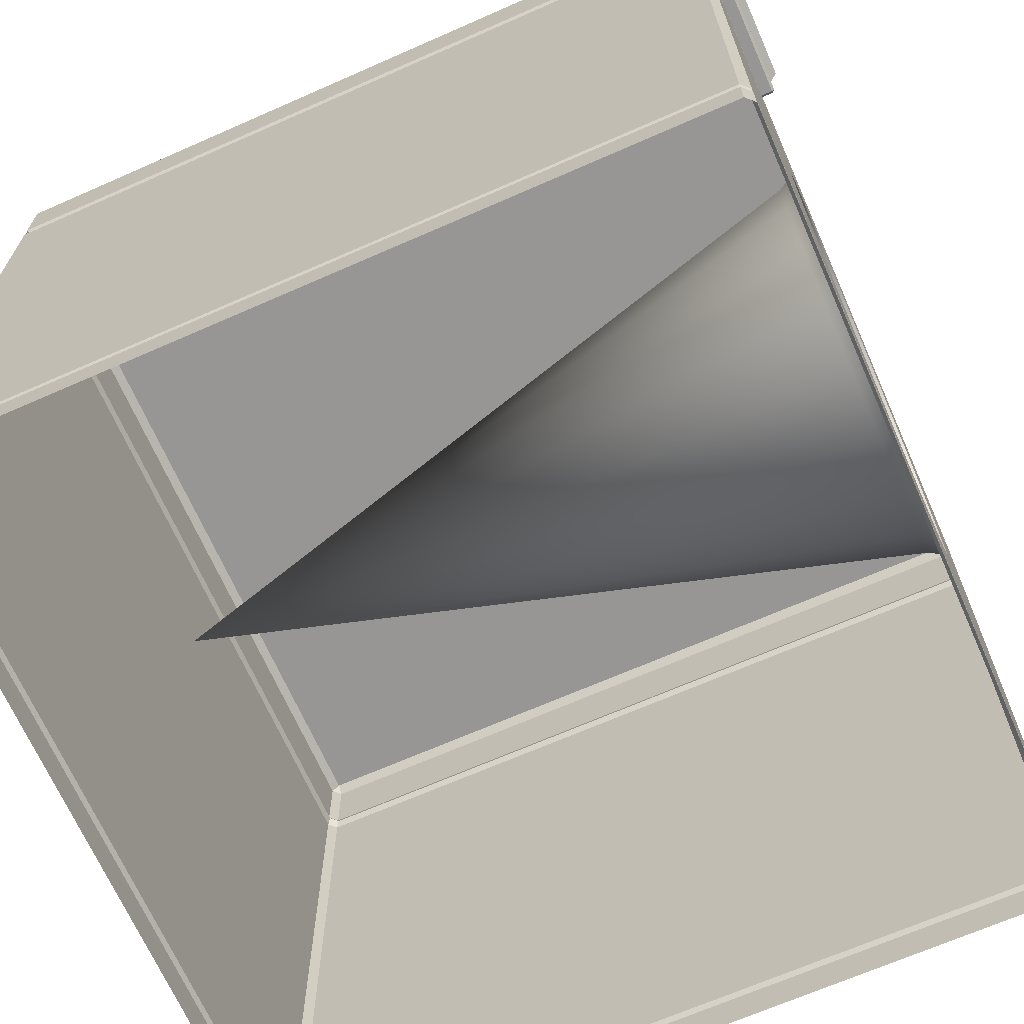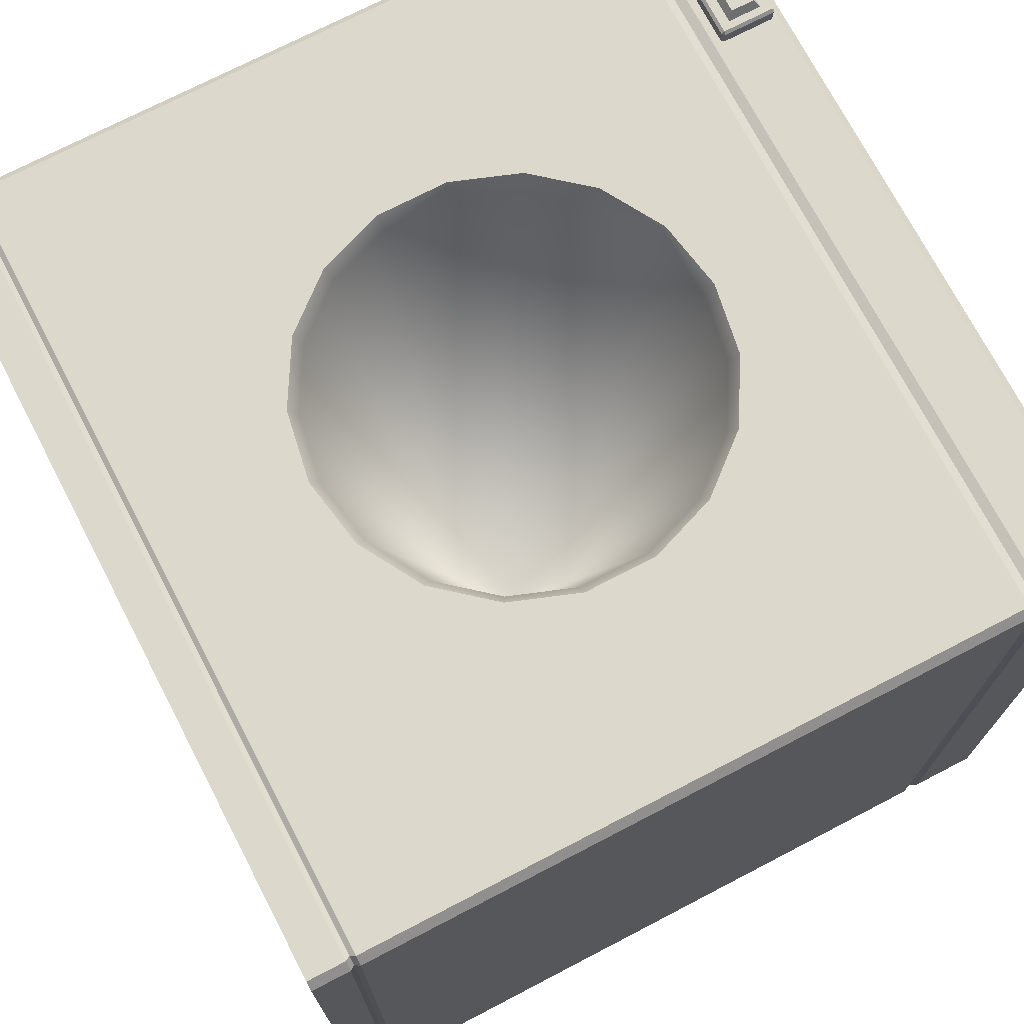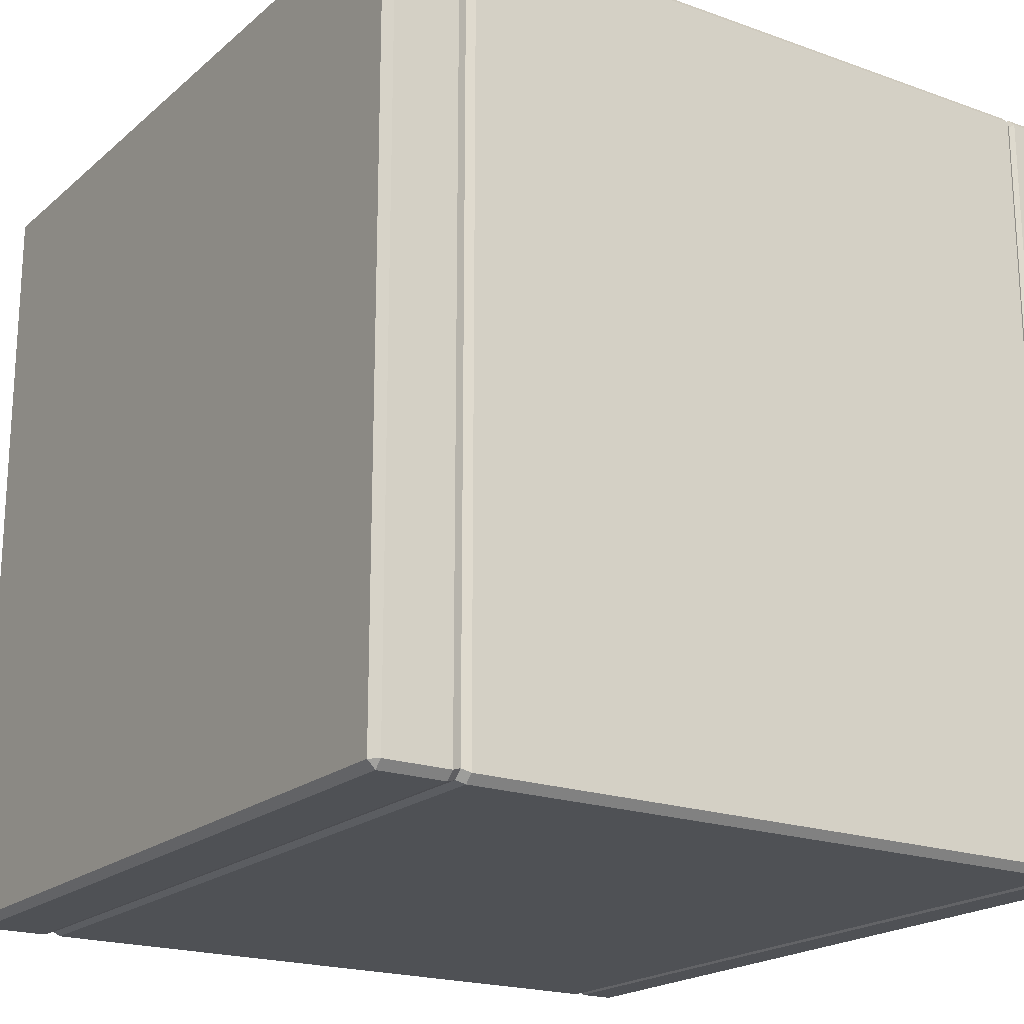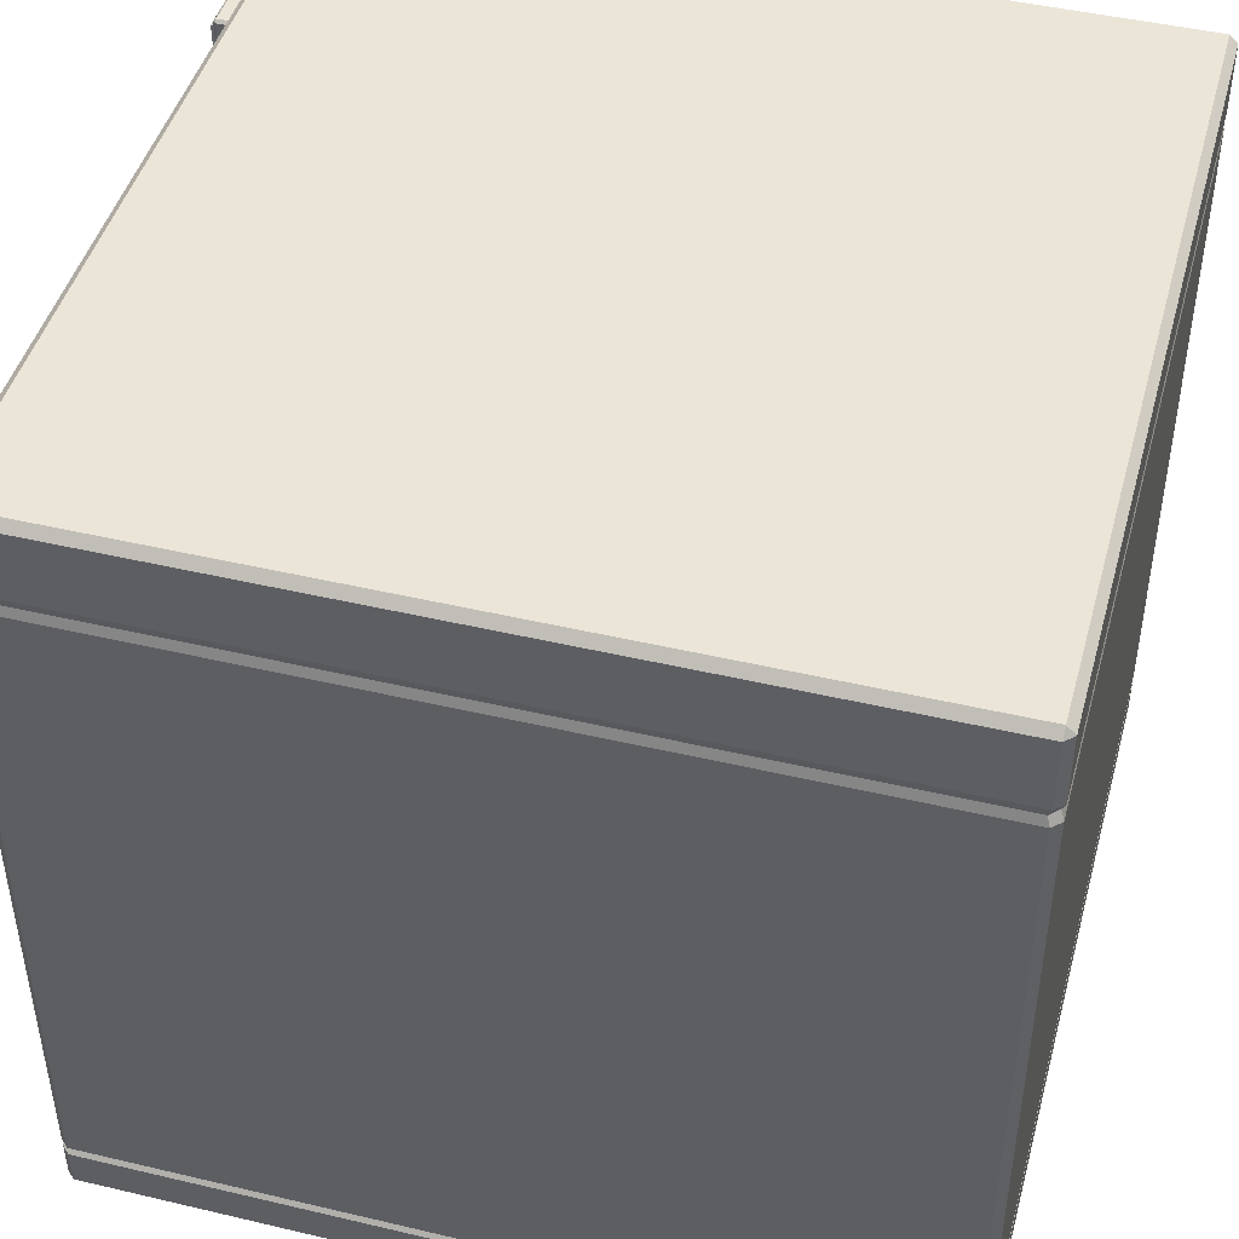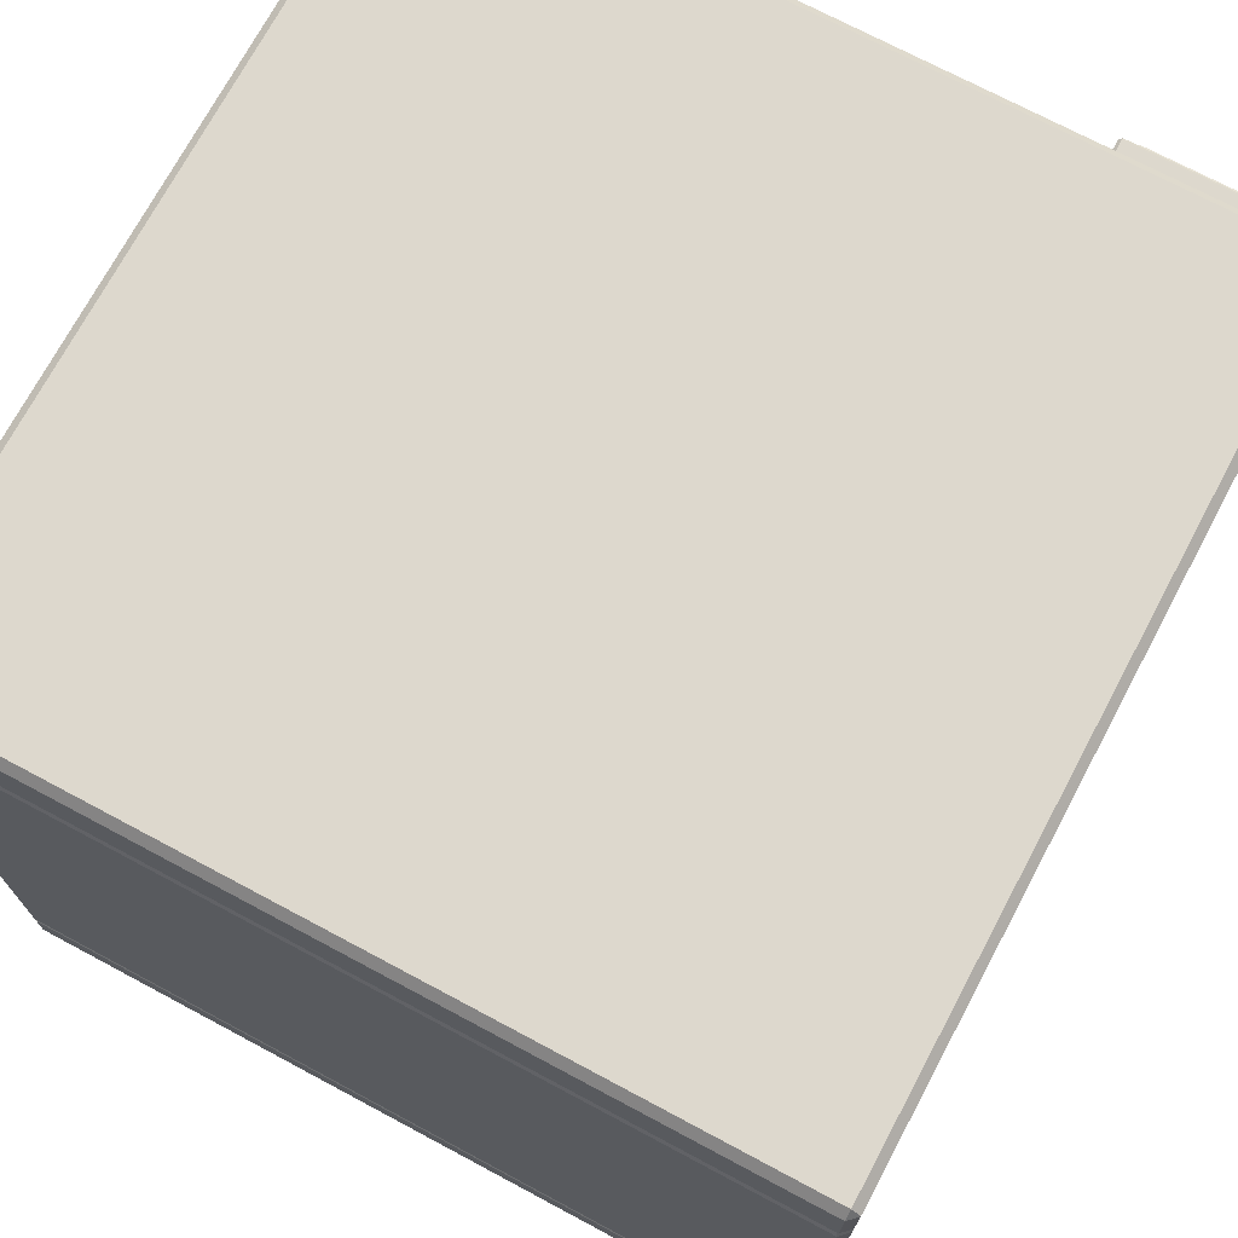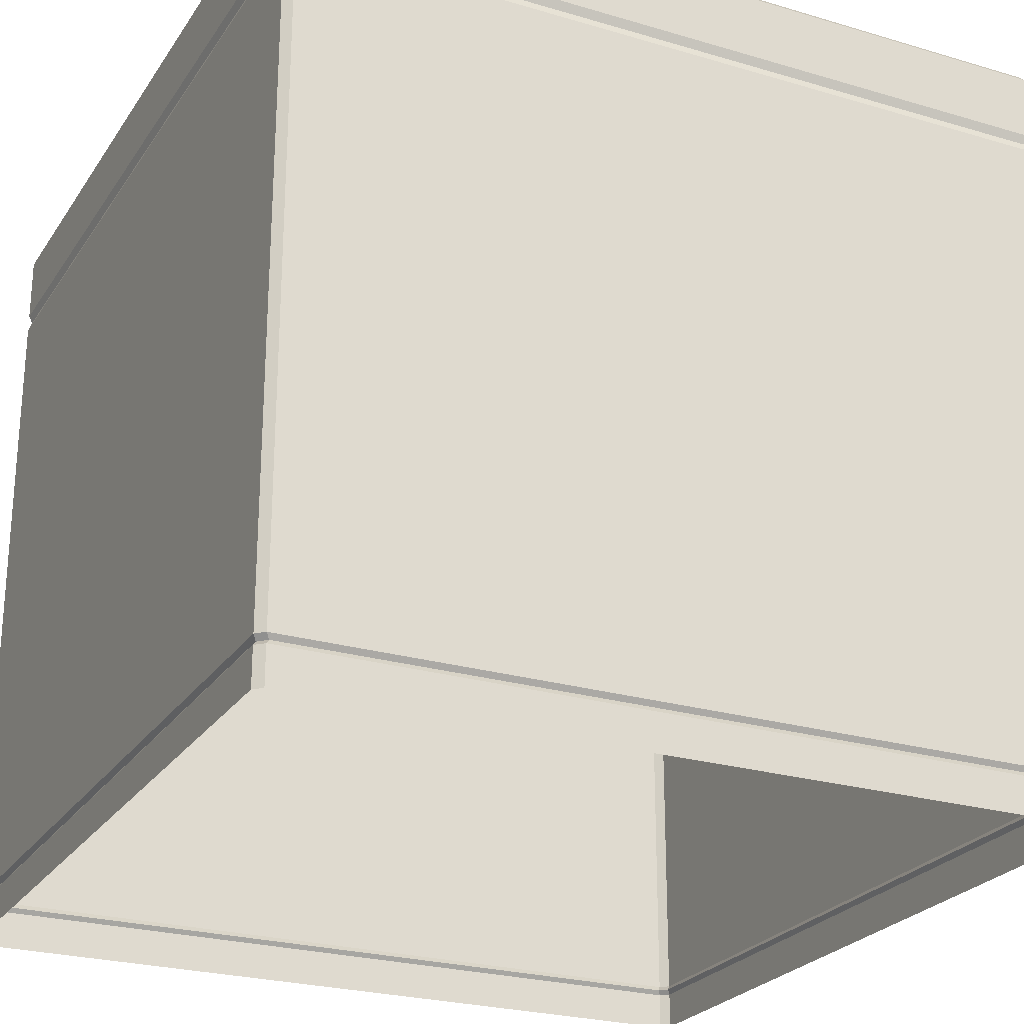
<metadata>
{"format":"obj","ext":"obj","renderer":"f3d","projection":"perspective","resolution":1024,"background":"white","views":[{"elev":-68.0,"azim":-66.2,"up":"+Y"},{"elev":72.7,"azim":62.5,"up":"+Z"},{"elev":-19.9,"azim":-123.6,"up":"+Z"},{"elev":45.6,"azim":105.2,"up":"+Y"},{"elev":72.3,"azim":-151.9,"up":"+Y"},{"elev":-24.9,"azim":-115.8,"up":"+Y"}]}
</metadata>
<code>
v  99 99.52 99
v  99 99.52 1
v  1 99.52 1
v  1 99.52 99
v  -0 87.92 99
v  0 87.92 1
v  0 5.932 1
v  -0 5.932 99
v  100 87.92 1
v  100 87.92 99
v  100 5.932 99
v  100 5.932 1
v  1 87.92 -0
v  99 87.92 0
v  99 5.932 0
v  1 5.932 -0
v  -0 90.14 99
v  0 90.14 1
v  0.3912 88.98 1.391
v  0.3911 88.98 98.61
v  99 90.14 100
v  1 90.14 100
v  1.391 88.98 99.61
v  98.61 88.98 99.61
v  100 90.14 1
v  100 90.14 99
v  99.61 88.98 98.61
v  99.61 88.98 1.391
v  1 90.14 -0
v  99 90.14 0
v  98.61 88.98 0.3912
v  1.391 88.98 0.3911
v  -0 98.52 99
v  0 98.52 1
v  99 98.52 100
v  1 98.52 100
v  1 87.92 100
v  99 87.92 100
v  100 98.52 1
v  100 98.52 99
v  1 98.52 -0
v  99 98.52 0
v  99 4.744 0
v  1 4.744 -0
v  1.426 5.321 0.4259
v  98.57 5.321 0.4259
v  100 4.744 99
v  100 4.744 1
v  99.57 5.321 1.426
v  99.57 5.321 98.57
v  1 4.744 100
v  99 4.744 100
v  98.57 5.321 99.57
v  1.426 5.321 99.57
v  0 4.744 1
v  -0 4.744 99
v  0.4259 5.321 98.57
v  0.4259 5.321 1.426
v  99 0.1321 0
v  1 0.1321 -0
v  100 0.1321 99
v  100 0.1321 1
v  1 0.1321 100
v  99 0.1321 100
v  99 5.932 100
v  1 5.932 100
v  0 0.1321 1
v  -0 0.1321 99
v  66.45 30.5 100
v  58.75 26.06 100
v  50 5.932 100
v  72.16 37.31 100
v  50 24.51 100
v  41.25 26.06 100
v  33.55 30.5 100
v  75.2 45.66 100
v  27.84 37.31 100
v  24.8 45.66 100
v  24.8 54.55 100
v  27.84 62.9 100
v  75.2 54.55 100
v  33.55 69.71 100
v  41.25 74.16 100
v  50 87.92 100
v  50 75.7 100
v  58.75 74.16 100
v  66.45 69.71 100
v  72.16 62.9 100
v  65.67 31.44 98.06
v  58.34 27.21 98.06
v  71.11 37.92 98.06
v  50 25.74 98.06
v  41.66 27.21 98.06
v  34.34 31.44 98.06
v  74 45.87 98.06
v  28.89 37.92 98.06
v  26 45.87 98.06
v  26 54.34 98.06
v  28.89 62.29 98.06
v  74 54.34 98.06
v  34.34 68.78 98.06
v  41.66 73.01 98.06
v  50 74.48 98.06
v  58.34 73.01 98.06
v  65.67 68.78 98.06
v  71.11 62.29 98.06
v  50 50.11 6.623
v  21.93 96.08 102.9
v  10.28 96.08 102.9
v  10.28 93.19 102.9
v  21.93 93.19 102.9
v  9.643 92.59 101.9
v  22.56 92.59 101.9
v  22.56 96.68 101.9
v  9.643 96.68 101.9
v  7.723 94.61 101.9
v  7.236 96.11 101.9
v  6.661 95.69 103.1
v  7.012 94.61 103.1
v  5.962 97.03 101.9
v  5.742 96.36 103.1
v  4.387 97.03 101.9
v  4.606 96.36 103.1
v  3.112 96.11 101.9
v  3.688 95.69 103.1
v  2.626 94.61 101.9
v  3.337 94.61 103.1
v  3.112 93.11 101.9
v  3.688 93.53 103.1
v  4.387 92.19 101.9
v  4.606 92.86 103.1
v  5.962 92.19 101.9
v  5.742 92.86 103.1
v  7.236 93.11 101.9
v  6.661 93.53 103.1
v  23.45 97.79 101.9
v  1.745 97.79 101.9
v  1.745 91.45 101.9
v  23.45 91.45 101.9
v  23.45 91.11 101.6
v  1.745 91.11 101.6
v  1.745 91.11 100
v  23.45 91.11 100
v  23.79 97.79 101.6
v  23.79 91.45 101.6
v  23.79 91.45 100
v  23.79 97.79 100
v  1.745 98.13 101.6
v  23.45 98.13 101.6
v  23.45 98.13 100
v  1.745 98.13 100
v  1.405 91.45 101.6
v  1.405 97.79 101.6
v  1.405 97.79 100
v  1.405 91.45 100
g LaundryMachine
f 1 2 3 4
f 5 6 7 8
f 9 10 11 12
f 13 14 15 16
f 17 18 19 20
f 21 22 23 24
f 25 26 27 28
f 29 30 31 32
f 33 34 18 17
f 6 5 20 19
f 35 36 22 21
f 37 38 24 23
f 39 40 26 25
f 10 9 28 27
f 41 42 30 29
f 14 13 32 31
f 43 44 45 46
f 47 48 49 50
f 51 52 53 54
f 55 56 57 58
f 59 60 44 43
f 16 15 46 45
f 61 62 48 47
f 12 11 50 49
f 63 64 52 51
f 65 66 54 53
f 67 68 56 55
f 8 7 58 57
f 3 41 34
f 33 36 4
f 35 40 1
f 2 39 42
f 8 66 37 5
f 6 13 16 7
f 10 38 65 11
f 12 15 14 9
f 3 34 33 4
f 4 36 35 1
f 1 40 39 2
f 2 42 41 3
f 13 6 19 32
f 5 37 23 20
f 38 10 27 24
f 9 14 31 28
f 32 19 18 29
f 29 18 34 41
f 20 23 22 17
f 17 22 36 33
f 24 27 26 21
f 21 26 40 35
f 28 31 30 25
f 25 30 42 39
f 7 16 45 58
f 15 12 49 46
f 11 65 53 50
f 66 8 57 54
f 58 45 44 55
f 55 44 60 67
f 46 49 48 43
f 43 48 62 59
f 50 53 52 47
f 47 52 64 61
f 54 57 56 51
f 51 56 68 63
f 69 70 71 65
f 72 69 65
f 70 73 71
f 73 74 71
f 74 75 66 71
f 76 72 65
f 75 77 66
f 77 78 66
f 78 79 37 66
f 79 80 37
f 81 76 65 38
f 80 82 37
f 82 83 84 37
f 83 85 84
f 85 86 84
f 86 87 38 84
f 87 88 38
f 88 81 38
f 70 69 89 90
f 69 72 91 89
f 73 70 90 92
f 74 73 92 93
f 75 74 93 94
f 72 76 95 91
f 77 75 94 96
f 78 77 96 97
f 79 78 97 98
f 80 79 98 99
f 76 81 100 95
f 82 80 99 101
f 83 82 101 102
f 85 83 102 103
f 86 85 103 104
f 87 86 104 105
f 88 87 105 106
f 81 88 106 100
f 90 89 107
f 89 91 107
f 92 90 107
f 93 92 107
f 94 93 107
f 91 95 107
f 96 94 107
f 97 96 107
f 98 97 107
f 99 98 107
f 95 100 107
f 101 99 107
f 102 101 107
f 103 102 107
f 104 103 107
f 105 104 107
f 106 105 107
f 100 106 107
f 108 109 110 111
f 111 110 112 113
f 108 111 113 114
f 109 108 114 115
f 110 109 115 112
f 116 117 118 119
f 117 120 121 118
f 120 122 123 121
f 122 124 125 123
f 124 126 127 125
f 126 128 129 127
f 128 130 131 129
f 130 132 133 131
f 132 134 135 133
f 134 116 119 135
f 119 118 121 133
f 121 123 125 133
f 125 127 129 133
f 129 131 133
f 135 119 133
f 136 137 138 139
f 140 141 142 143
f 144 145 146 147
f 148 149 150 151
f 152 153 154 155
f 141 138 152
f 145 139 140
f 153 137 148
f 149 136 144
f 138 141 140 139
f 139 145 144 136
f 136 149 148 137
f 137 153 152 138
f 143 146 145 140
f 141 152 155 142
f 147 150 149 144
f 151 154 153 148

</code>
